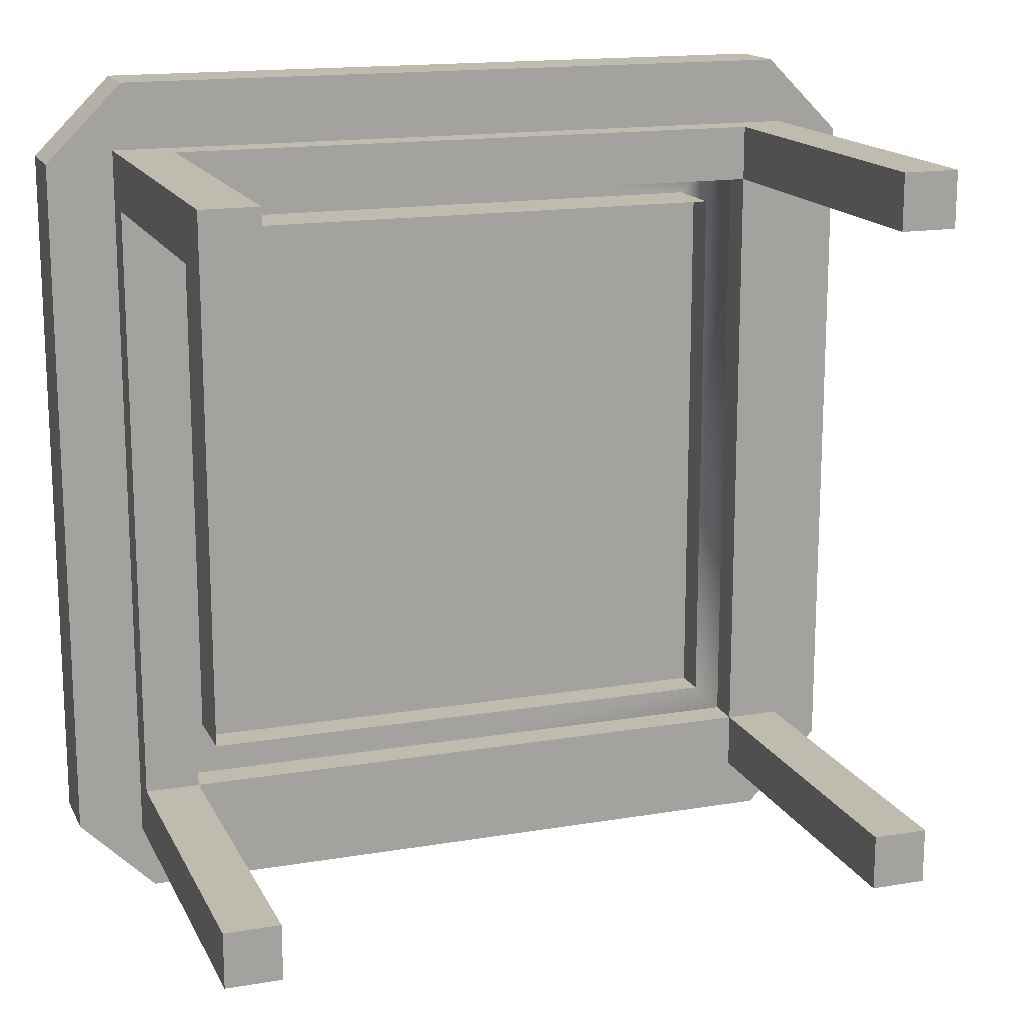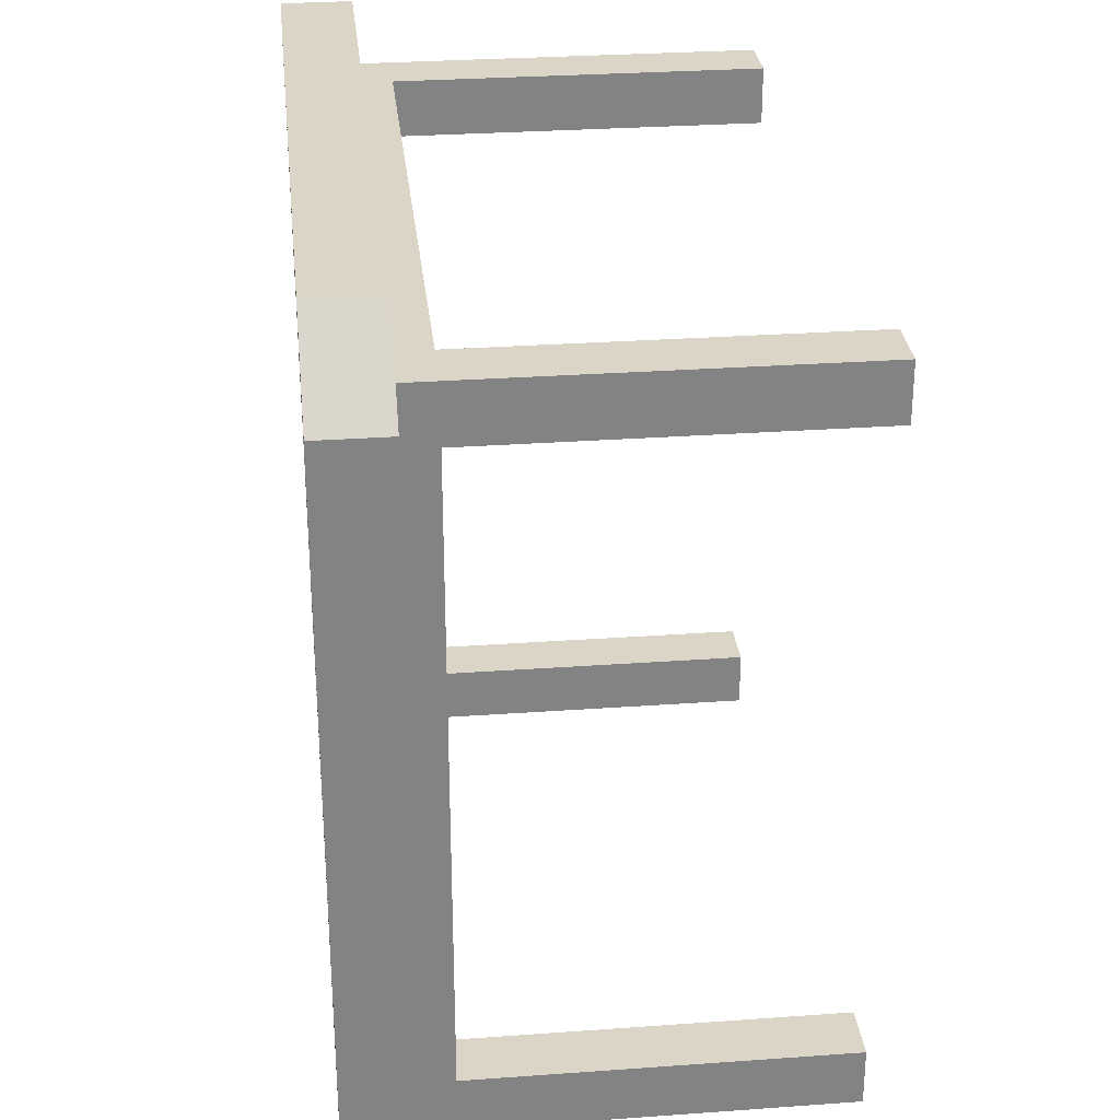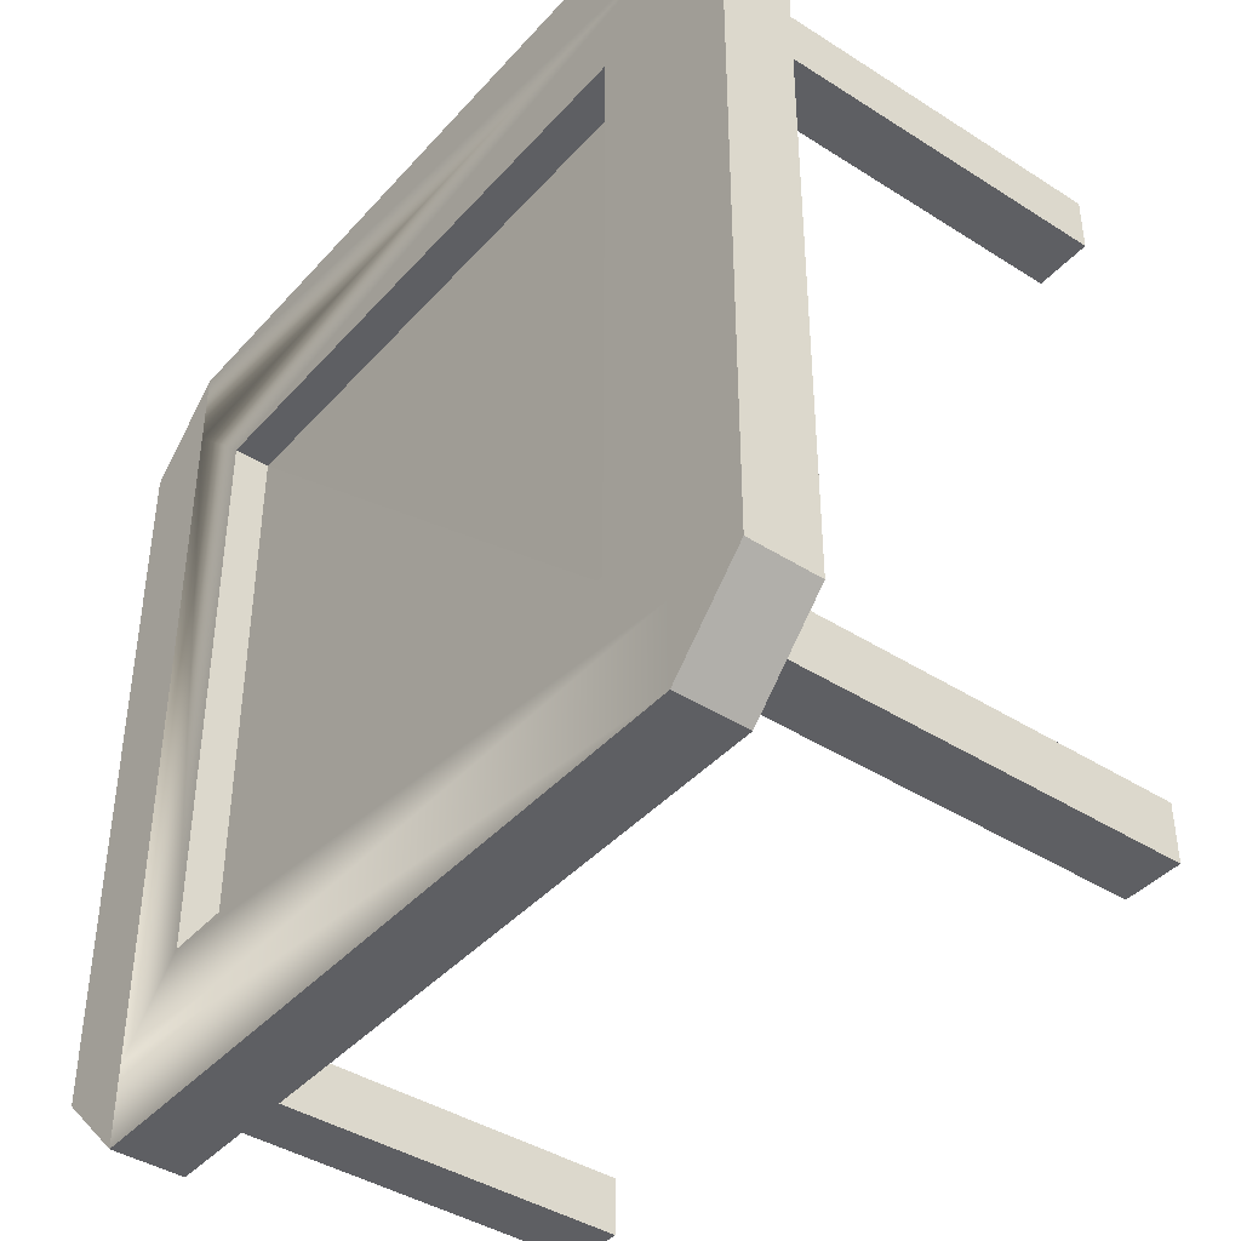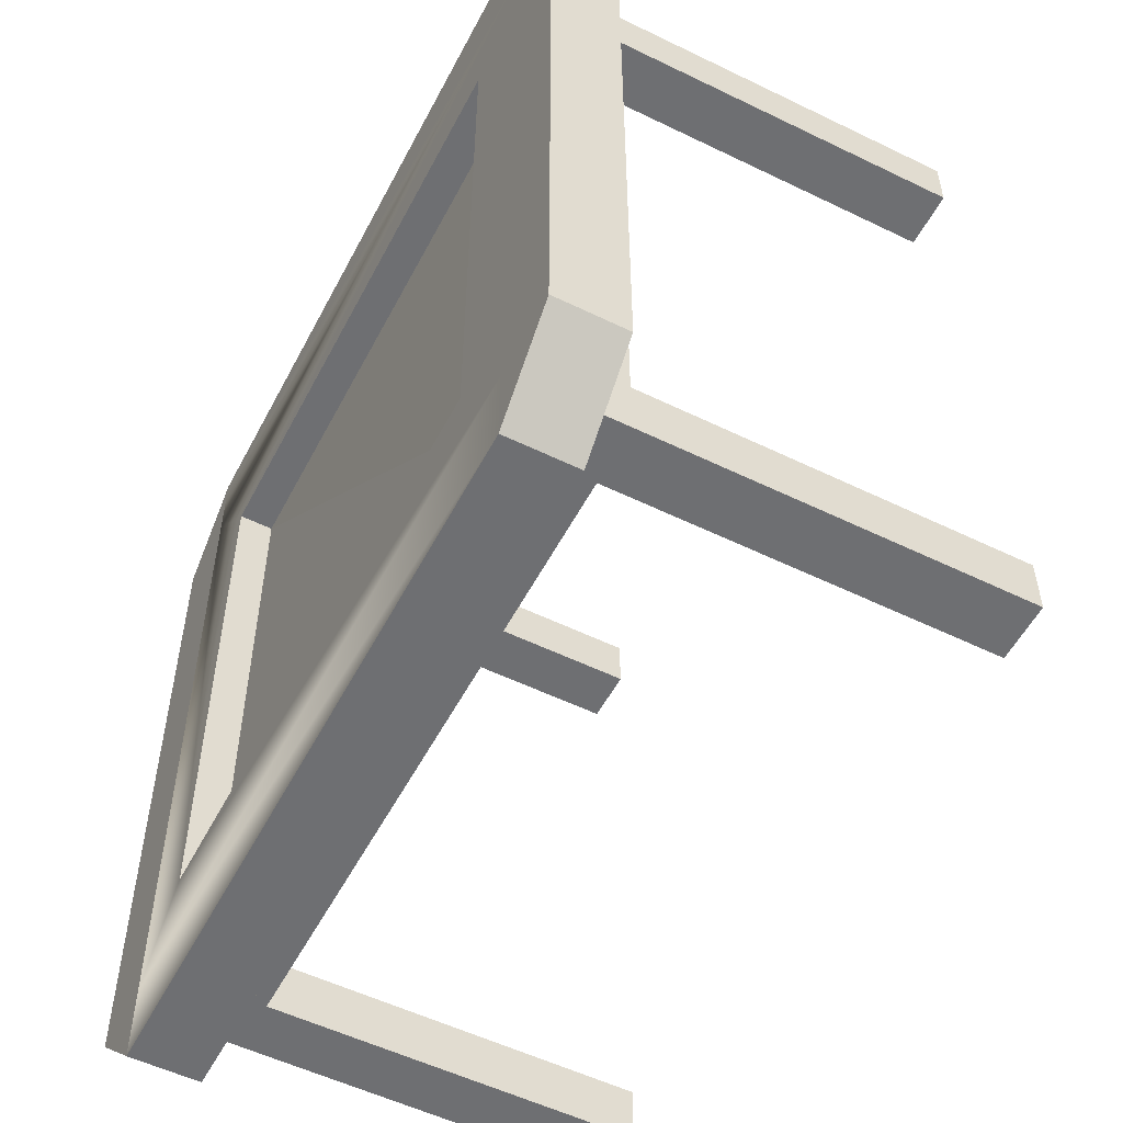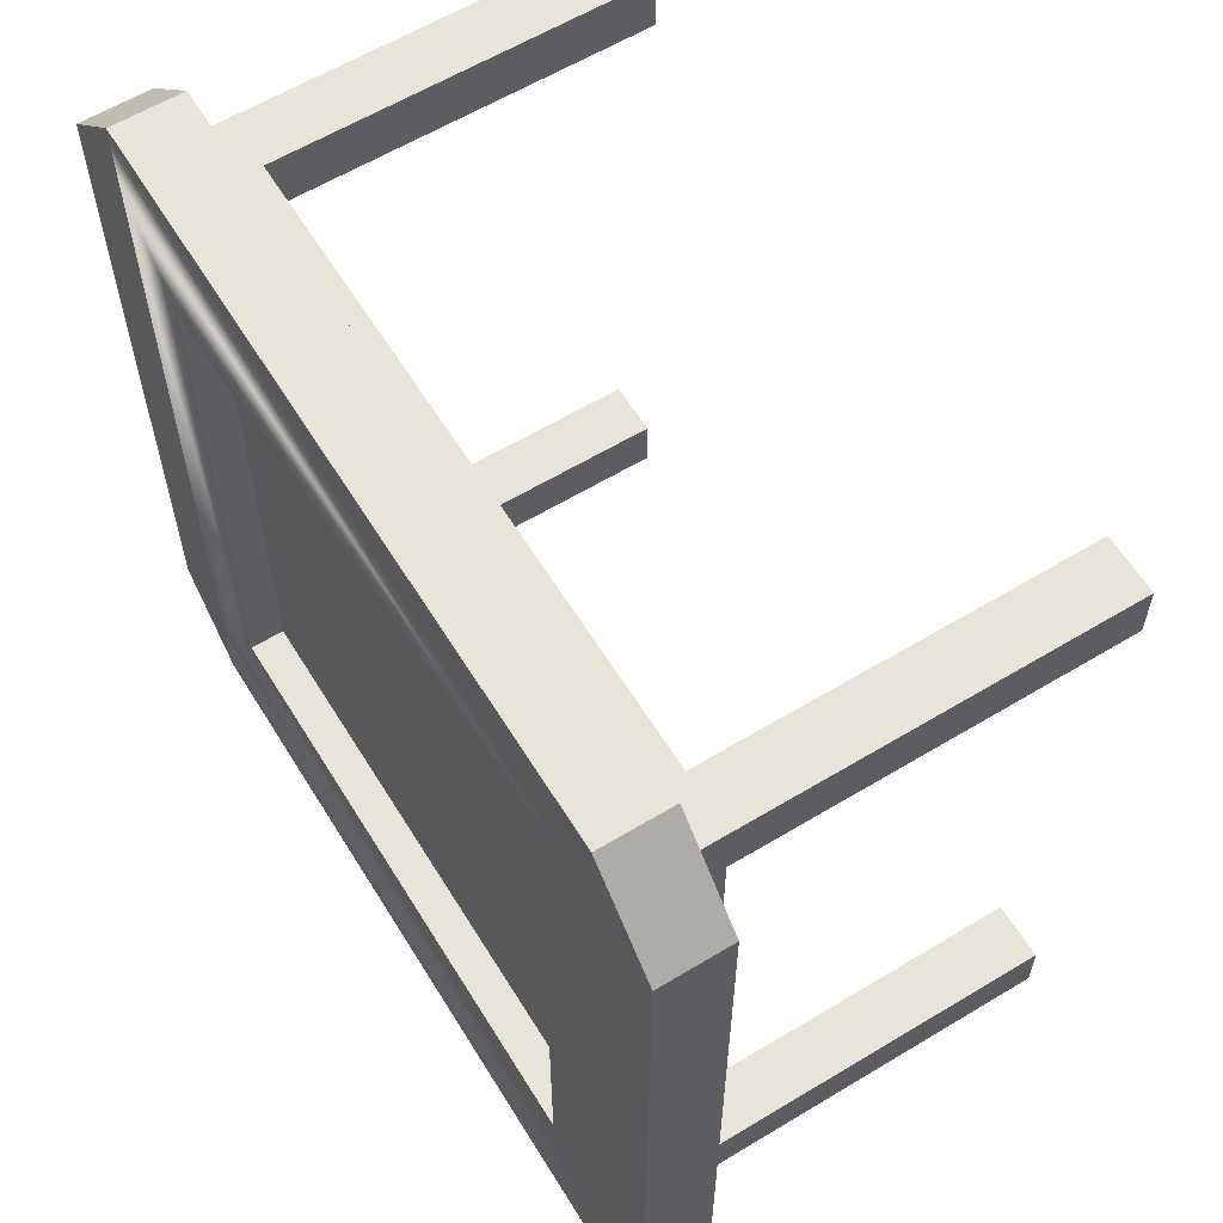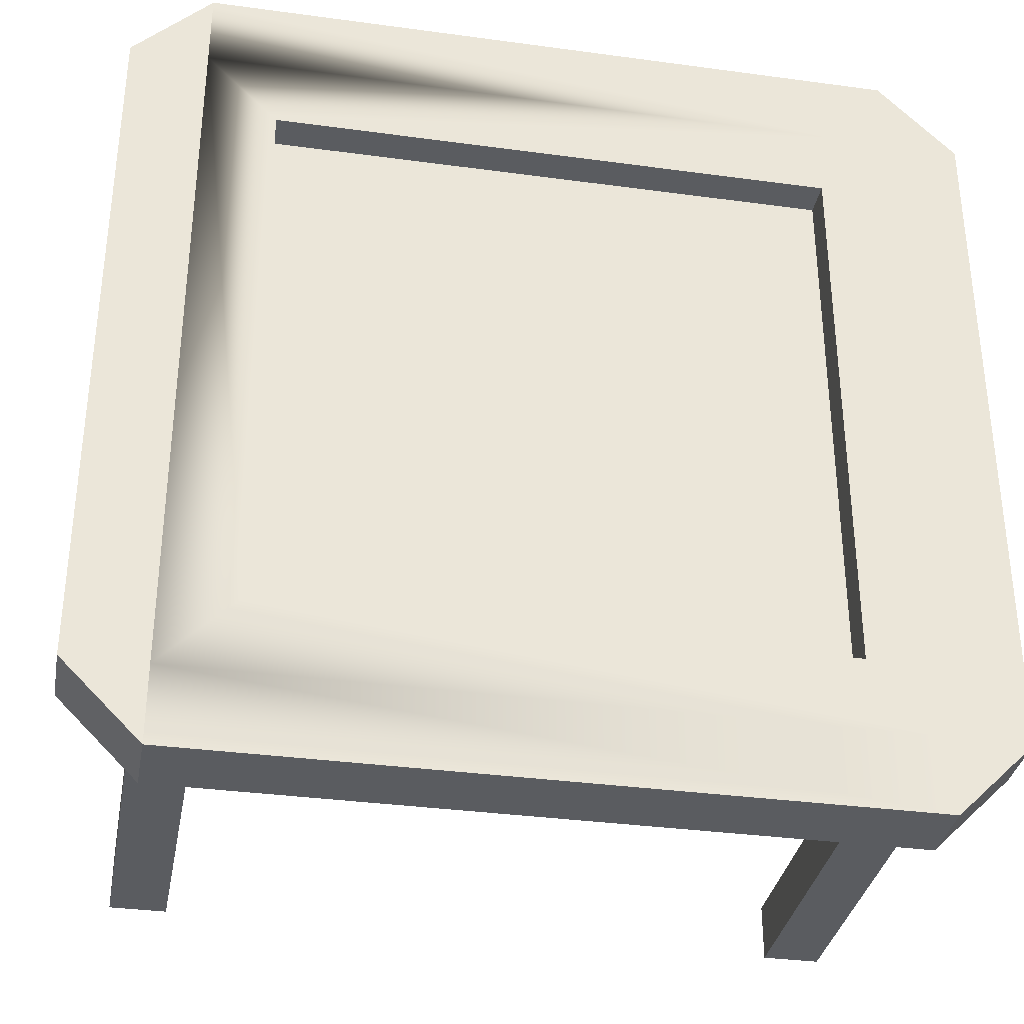
<metadata>
{"format":"obj","ext":"obj","renderer":"f3d","projection":"perspective","resolution":1024,"background":"white","views":[{"elev":16.0,"azim":-19.2,"up":"+Z"},{"elev":29.3,"azim":-96.1,"up":"+Z"},{"elev":-41.4,"azim":-127.7,"up":"+Z"},{"elev":-54.4,"azim":-117.3,"up":"+Z"},{"elev":60.8,"azim":-121.6,"up":"+Z"},{"elev":-34.2,"azim":169.6,"up":"+Z"}]}
</metadata>
<code>
o frameHighTile
v 3.578 4.598 3.578
v 3.578 4.198 3.578
v -3.578 4.198 3.578
v -3.578 4.598 3.578
v -4.227 4.198 3.578
v -3.578 1.398 3.578
v -4.227 1.398 3.578
v 4.227 1.398 3.578
v 3.578 1.398 3.578
v 4.227 4.198 3.578
v -3.578 4.198 -3.578
v -3.578 4.598 -3.578
v -3.578 4.198 4.227
v -3.578 1.398 4.227
v -3.578 1.398 -4.227
v -3.578 4.198 -4.227
v -3.578 1.398 -3.578
v -4.227 4.198 -3.578
v 3.578 4.198 -4.227
v 3.578 4.198 -3.578
v 4.227 4.198 -3.578
v 3.578 4.198 4.227
v 4.227 1.398 -4.227
v 4.227 4.598 -4.227
v 4.227 4.598 4.227
v 4.227 1.398 4.227
v 4.227 1.398 -3.578
v 3.578 4.598 -3.578
v 3.578 1.398 -4.227
v 3.578 1.398 -3.578
v 3.578 1.398 4.227
v -4.227 1.398 -3.578
v -4.227 4.598 4.227
v -4.227 1.398 4.227
v -4.227 1.398 -4.227
v -4.227 4.598 -4.227
v 4.227 -0.001962 -4.227
v 4.227 -0.001962 -3.578
v 3.578 -0.001962 -3.578
v 3.578 -0.001962 -4.227
v 4.227 0.498 -4.227
v 3.578 0.498 -4.227
v 4.227 0.498 -3.578
v 3.578 0.498 -3.578
v 4.227 -0.001963 3.578
v 4.227 -0.001963 4.227
v 3.578 -0.001963 4.227
v 3.578 -0.001963 3.578
v 4.227 0.498 3.578
v 4.227 0.498 4.227
v 3.578 0.498 4.227
v 3.578 0.498 3.578
v -3.578 -0.001963 3.578
v -3.578 -0.001963 4.227
v -4.227 -0.001963 4.227
v -4.227 -0.001963 3.578
v -4.227 0.498 3.578
v -4.227 0.498 4.227
v -3.578 0.498 3.578
v -3.578 0.498 4.227
v -3.578 -0.001962 -4.227
v -3.578 -0.001962 -3.578
v -4.227 -0.001962 -3.578
v -4.227 -0.001962 -4.227
v -3.578 0.498 -4.227
v -3.578 0.498 -3.578
v -4.227 0.498 -3.578
v -4.227 0.498 -4.227
v 3.257 4.998 -3.257
v 3.257 4.598 -3.257
v 3.257 4.598 3.257
v 3.257 4.998 3.257
v 3.257 5.398 -3.257
v 3.257 5.398 3.257
v -3.257 4.998 -3.257
v -3.257 5.398 -3.257
v -3.257 4.598 -3.257
v -4.097 4.598 5
v 4.097 4.598 5
v 4.097 5.398 5
v -4.097 5.398 5
v 5 4.598 -4.097
v 5 4.598 4.097
v -5 4.598 4.097
v 4.097 4.598 -5
v -4.097 4.598 -5
v -5 4.598 -4.097
v -3.257 4.998 3.257
v -3.257 4.598 3.257
v -3.257 5.398 3.257
v -5 5.398 -4.097
v -5 5.398 4.097
v 4.097 5.398 -5
v 5 5.398 -4.097
v 5 5.398 4.097
v -4.097 5.398 -5
v 4.097 5.398 -4.097
v -4.097 5.398 -4.097
v -4.097 5.398 4.097
v 4.097 5.398 4.097
f 23 41 42
f 42 29 23
f 41 23 27
f 27 43 41
f 44 43 27
f 27 30 44
f 29 42 44
f 44 30 29
f 65 15 17
f 17 66 65
f 67 66 17
f 17 32 67
f 35 68 67
f 67 32 35
f 65 68 35
f 35 15 65
f 7 57 58
f 58 34 7
f 59 57 7
f 7 6 59
f 60 59 6
f 6 14 60
f 58 60 14
f 14 34 58
f 49 8 26
f 26 50 49
f 51 50 26
f 26 31 51
f 9 52 51
f 51 31 9
f 49 52 9
f 9 8 49
f 69 70 71
f 71 72 69
f 73 69 72
f 72 74 73
f 75 69 73
f 73 76 75
f 69 75 77
f 77 70 69
f 78 79 80
f 80 81 78
f 25 82 83
f 83 79 25
f 79 33 25
f 79 78 33
f 78 84 33
f 84 36 33
f 82 25 24
f 24 85 82
f 24 36 85
f 36 86 85
f 36 87 86
f 36 84 87
f 77 75 88
f 88 89 77
f 90 88 75
f 75 76 90
f 91 87 84
f 84 92 91
f 85 93 94
f 94 82 85
f 92 84 78
f 78 81 92
f 83 95 80
f 80 79 83
f 82 94 95
f 95 83 82
f 85 86 96
f 96 93 85
f 96 86 87
f 87 91 96
f 97 93 96
f 96 98 97
f 96 91 98
f 91 99 98
f 91 81 99
f 91 92 81
f 93 97 80
f 99 81 80
f 93 80 95
f 95 94 93
f 97 100 80
f 100 99 80
f 72 88 90
f 90 74 72
f 88 72 71
f 71 89 88
f 72 69 75
f 75 72 88
f 1 2 3
f 3 4 1
f 5 3 6
f 6 7 5
f 8 9 2
f 2 10 8
f 11 12 4
f 4 3 11
f 6 3 13
f 13 14 6
f 15 16 11
f 11 17 15
f 11 3 5
f 5 18 11
f 19 20 11
f 11 16 19
f 2 20 21
f 21 10 2
f 13 3 2
f 2 22 13
f 21 23 24
f 24 25 21
f 25 10 21
f 25 8 10
f 25 26 8
f 23 21 27
f 28 20 2
f 2 1 28
f 20 19 29
f 29 30 20
f 22 2 9
f 9 31 22
f 30 27 21
f 21 20 30
f 11 20 28
f 28 12 11
f 32 17 11
f 11 18 32
f 31 26 25
f 25 22 31
f 25 13 22
f 13 25 33
f 14 13 33
f 33 34 14
f 18 35 32
f 36 35 18
f 18 33 36
f 18 5 33
f 5 7 33
f 7 34 33
f 15 35 36
f 36 16 15
f 36 19 16
f 19 36 24
f 29 19 24
f 24 23 29
f 37 38 39
f 39 40 37
f 41 37 40
f 40 42 41
f 37 41 43
f 43 38 37
f 39 38 43
f 43 44 39
f 42 40 39
f 39 44 42
f 45 46 47
f 47 48 45
f 46 45 49
f 49 50 46
f 47 46 50
f 50 51 47
f 52 48 47
f 47 51 52
f 45 48 52
f 52 49 45
f 53 54 55
f 55 56 53
f 57 56 55
f 55 58 57
f 53 56 57
f 57 59 53
f 53 59 60
f 60 54 53
f 55 54 60
f 60 58 55
f 61 62 63
f 63 64 61
f 61 65 66
f 66 62 61
f 63 62 66
f 66 67 63
f 68 64 63
f 63 67 68
f 61 64 68
f 68 65 61
f 73 100 97
f 97 98 73
f 98 76 73
f 98 90 76
f 100 73 74
f 74 99 100
f 74 90 99
f 90 98 99

</code>
